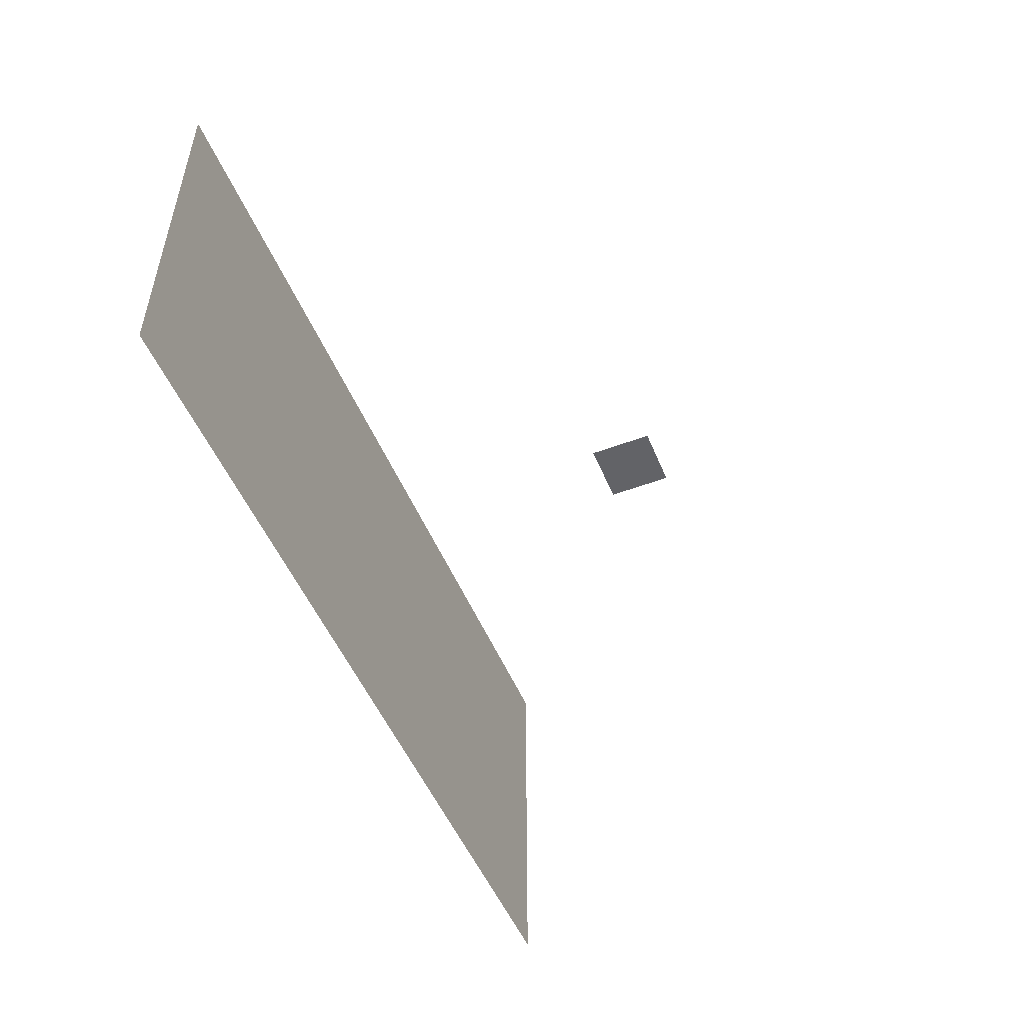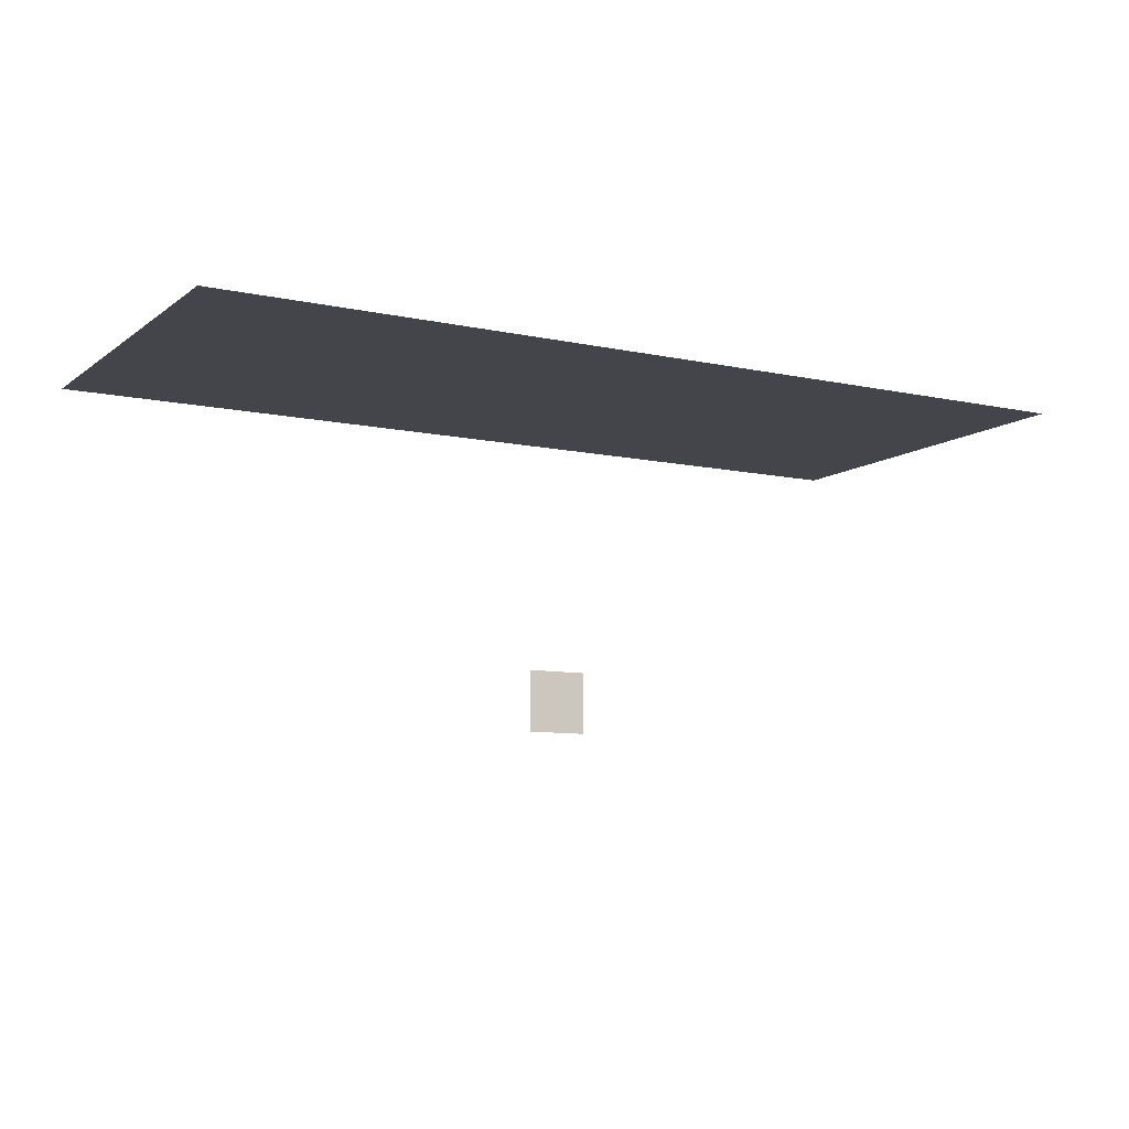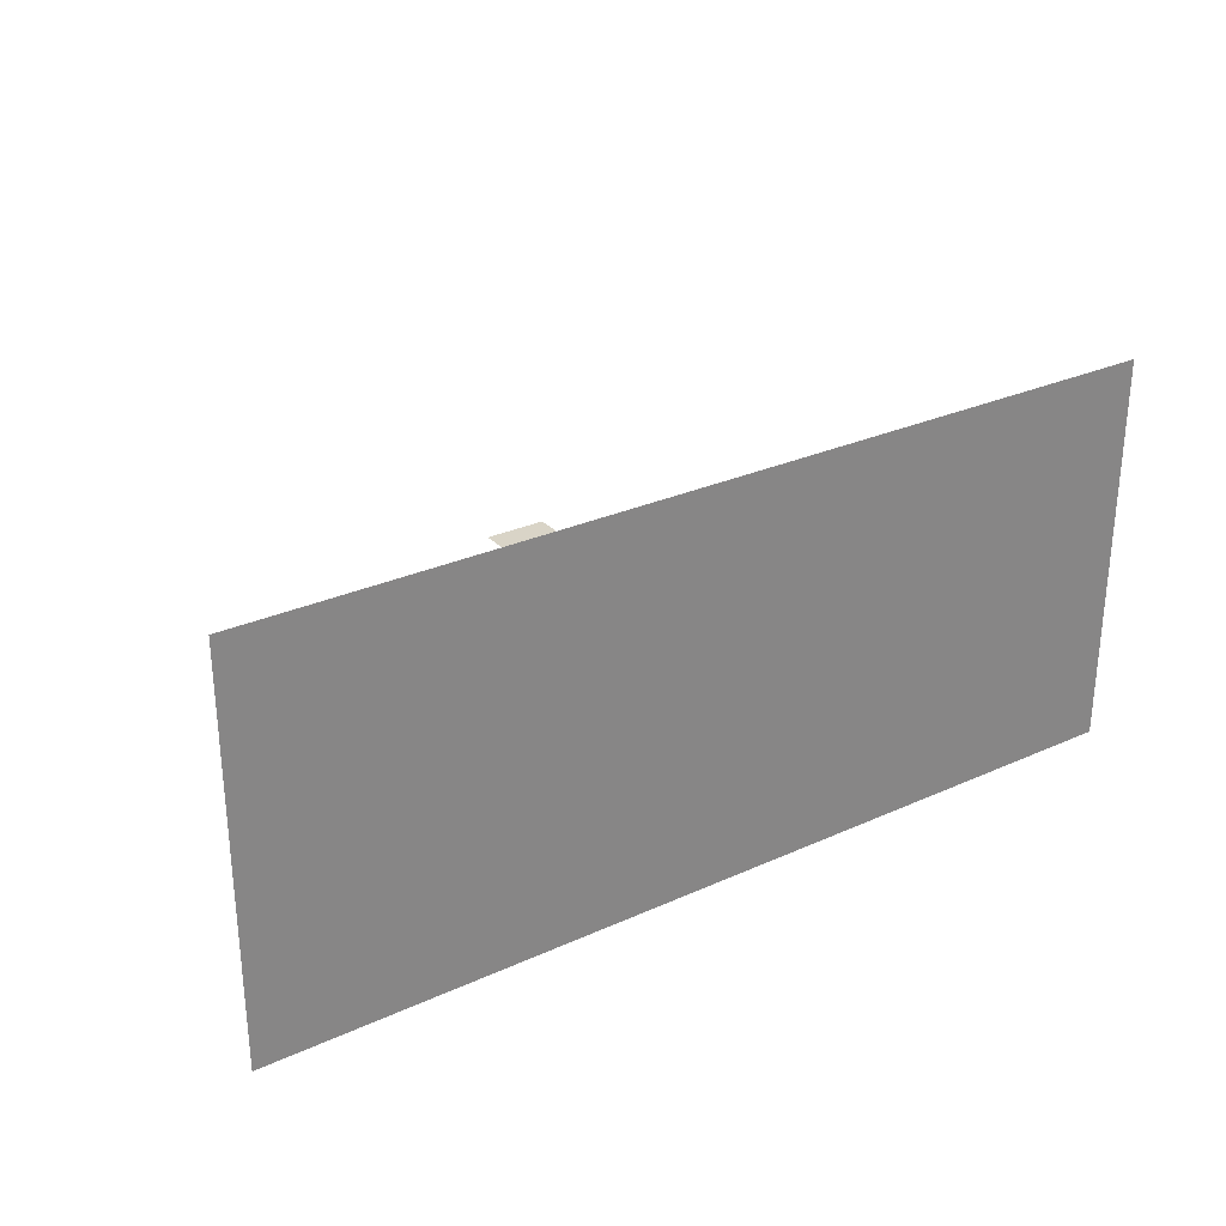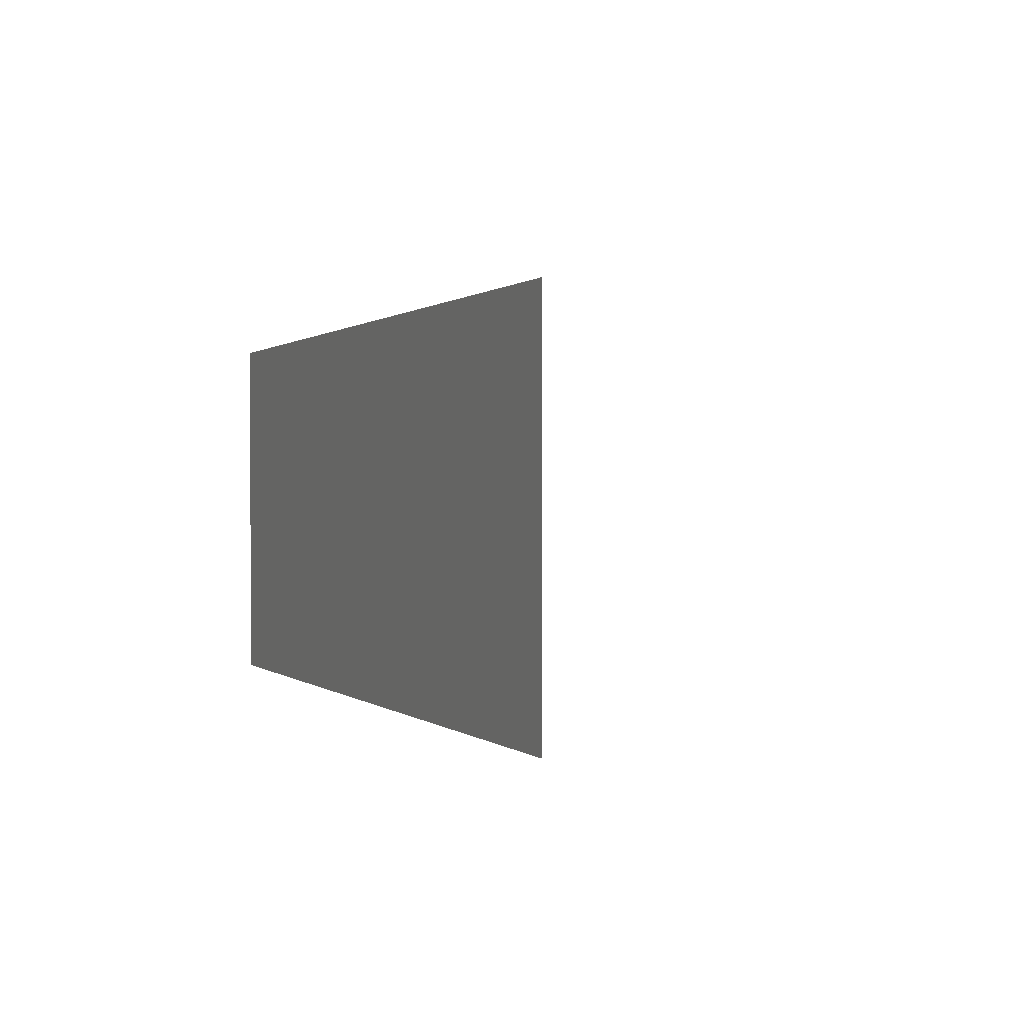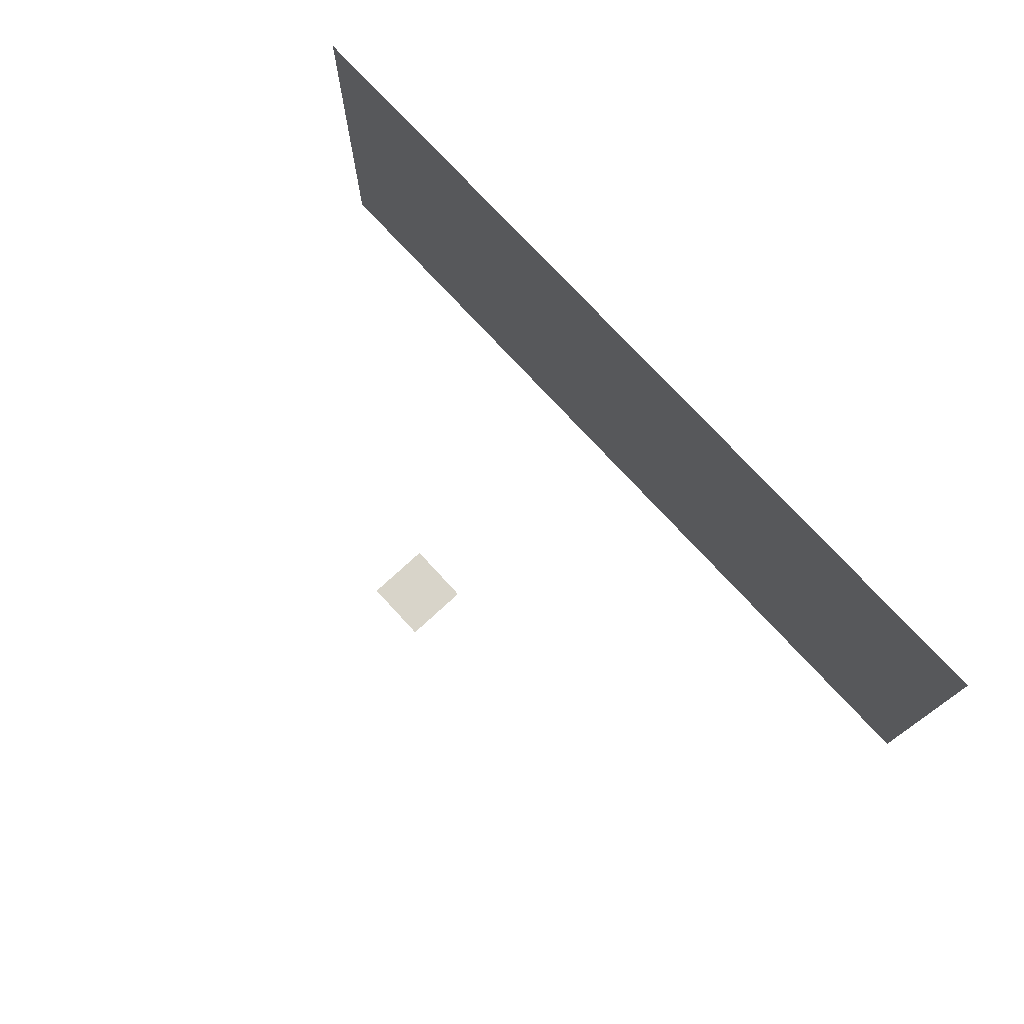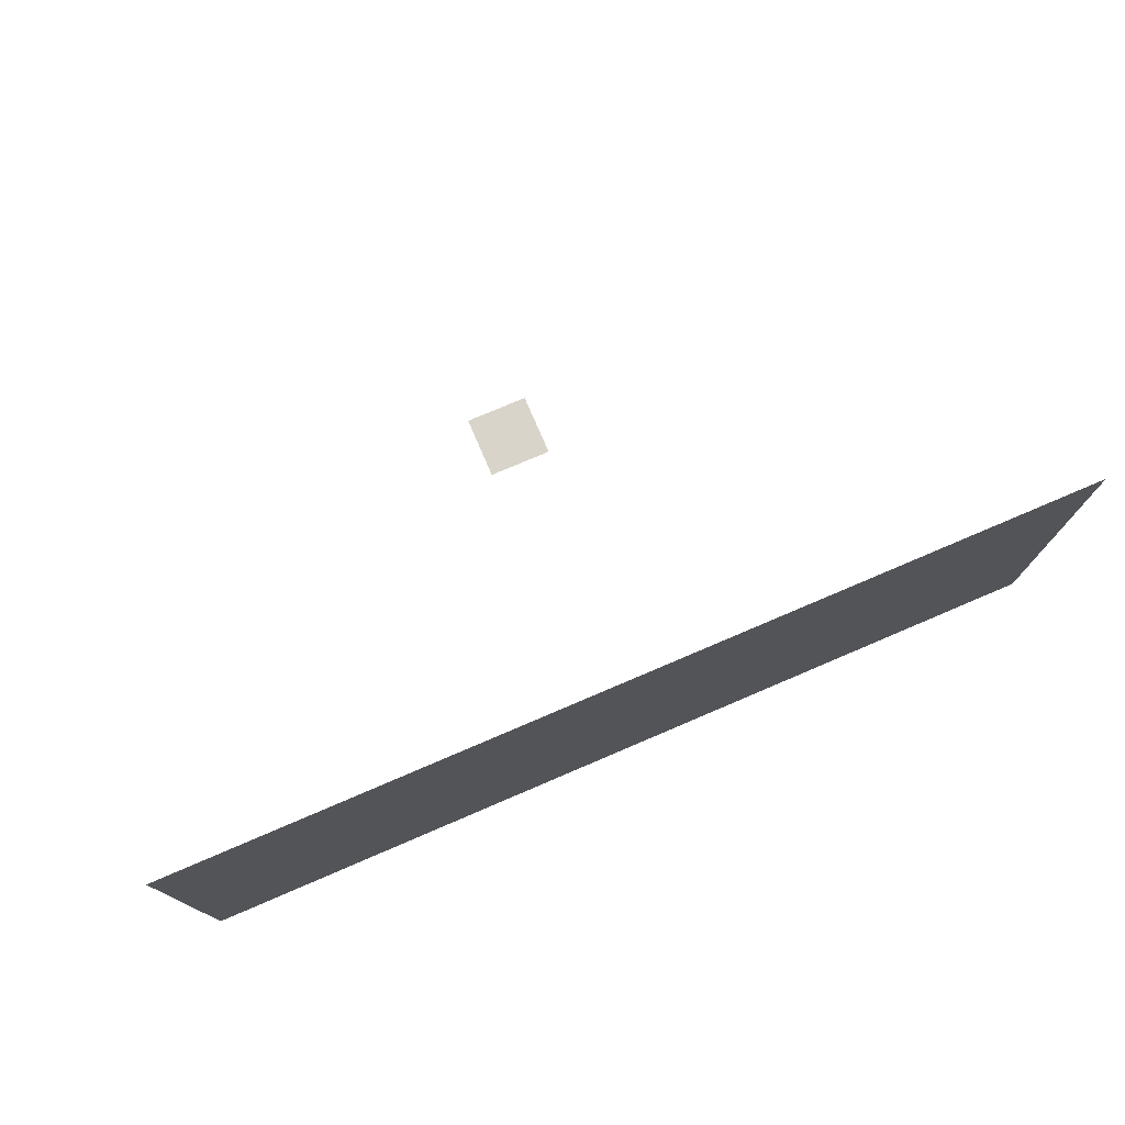
<metadata>
{"format":"obj","ext":"obj","renderer":"f3d","projection":"perspective","resolution":1024,"background":"white","views":[{"elev":-51.0,"azim":112.2,"up":"+Y"},{"elev":-9.2,"azim":-29.5,"up":"+Z"},{"elev":28.7,"azim":-34.0,"up":"+Y"},{"elev":0.6,"azim":67.0,"up":"+Y"},{"elev":75.0,"azim":-132.6,"up":"+Y"},{"elev":75.7,"azim":-23.2,"up":"+Y"}]}
</metadata>
<code>
o sc0
v -15 6 0
v 15 6 0
v -15 -6 -0
v 15 -6 -0
f 4 1 3
f 4 2 1
o sc1
v -15 -6 -0
v 15 -6 -0
v -15 -7 -0
v 15 -7 -0
f 5 8 6
f 5 7 8
o d
v -1 0 -8.951
v 1 0 -8.951
v -1 0 -10.95
v 1 0 -10.95
f 10 11 9
f 10 12 11

</code>
